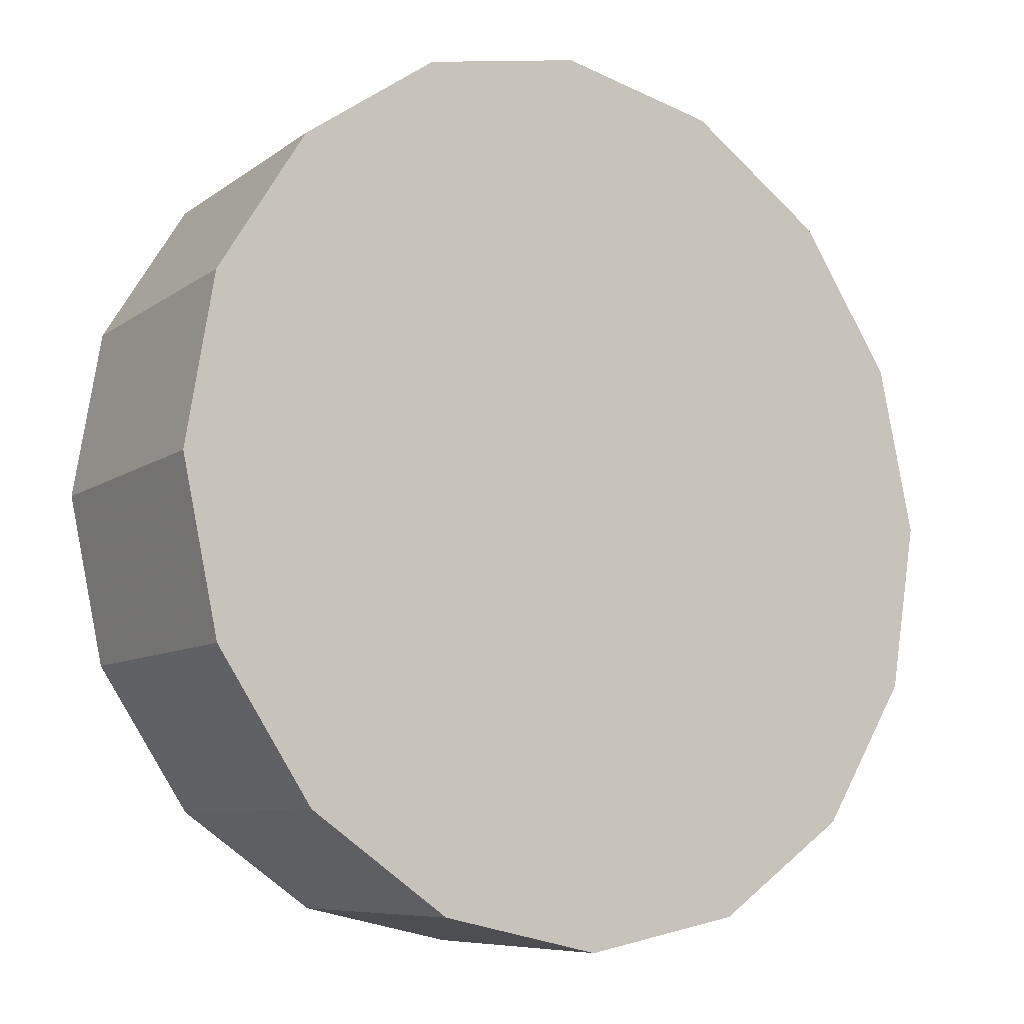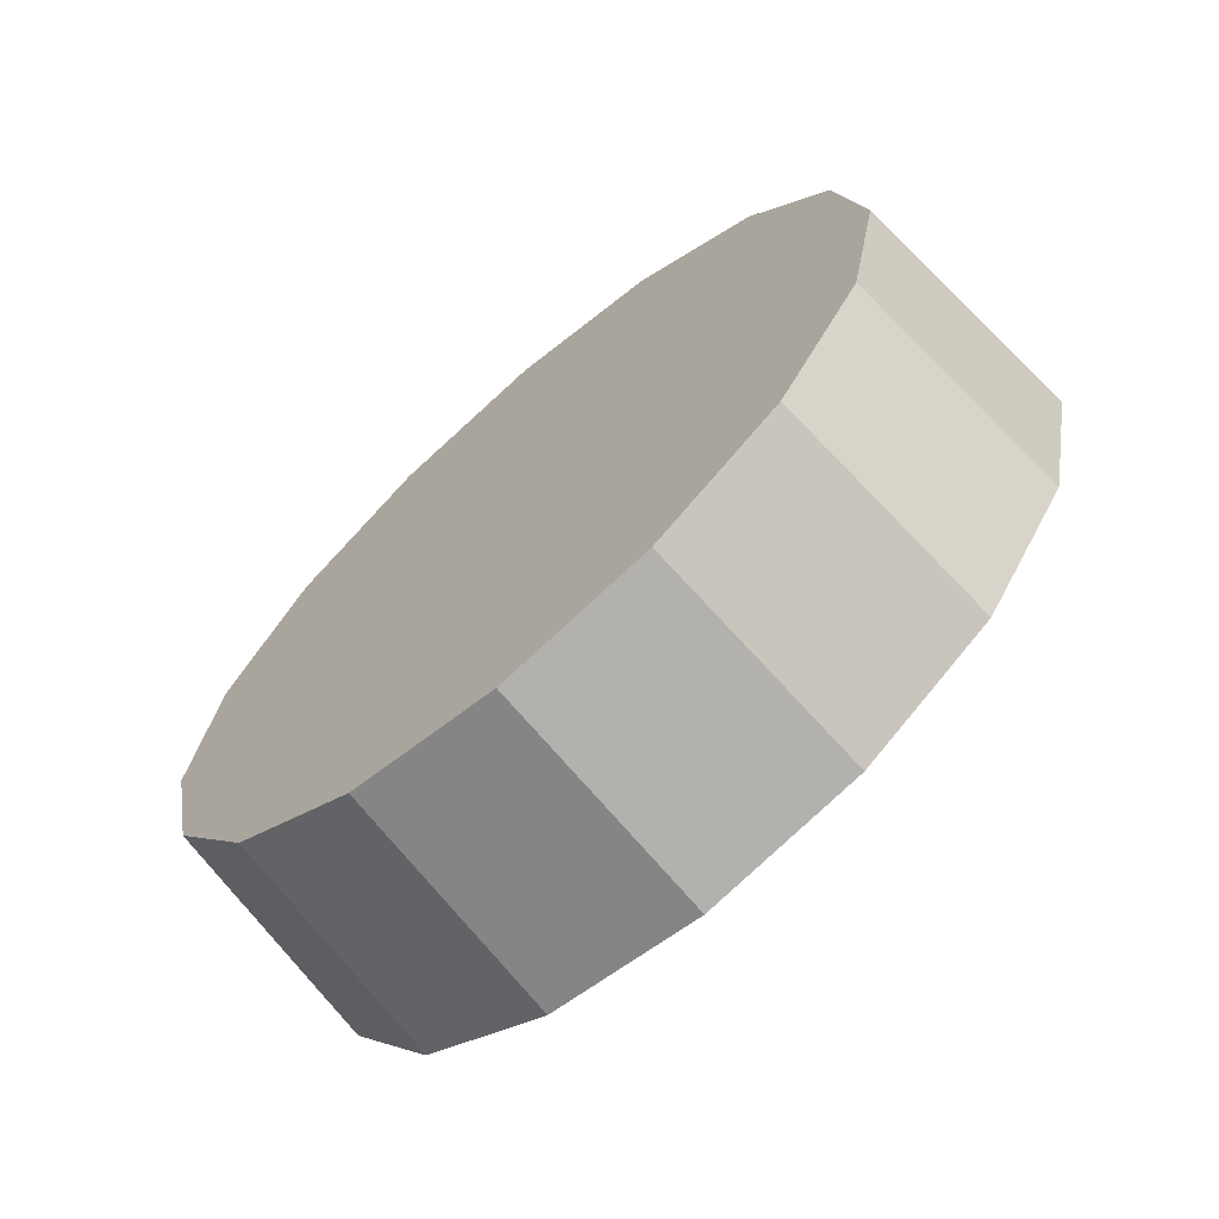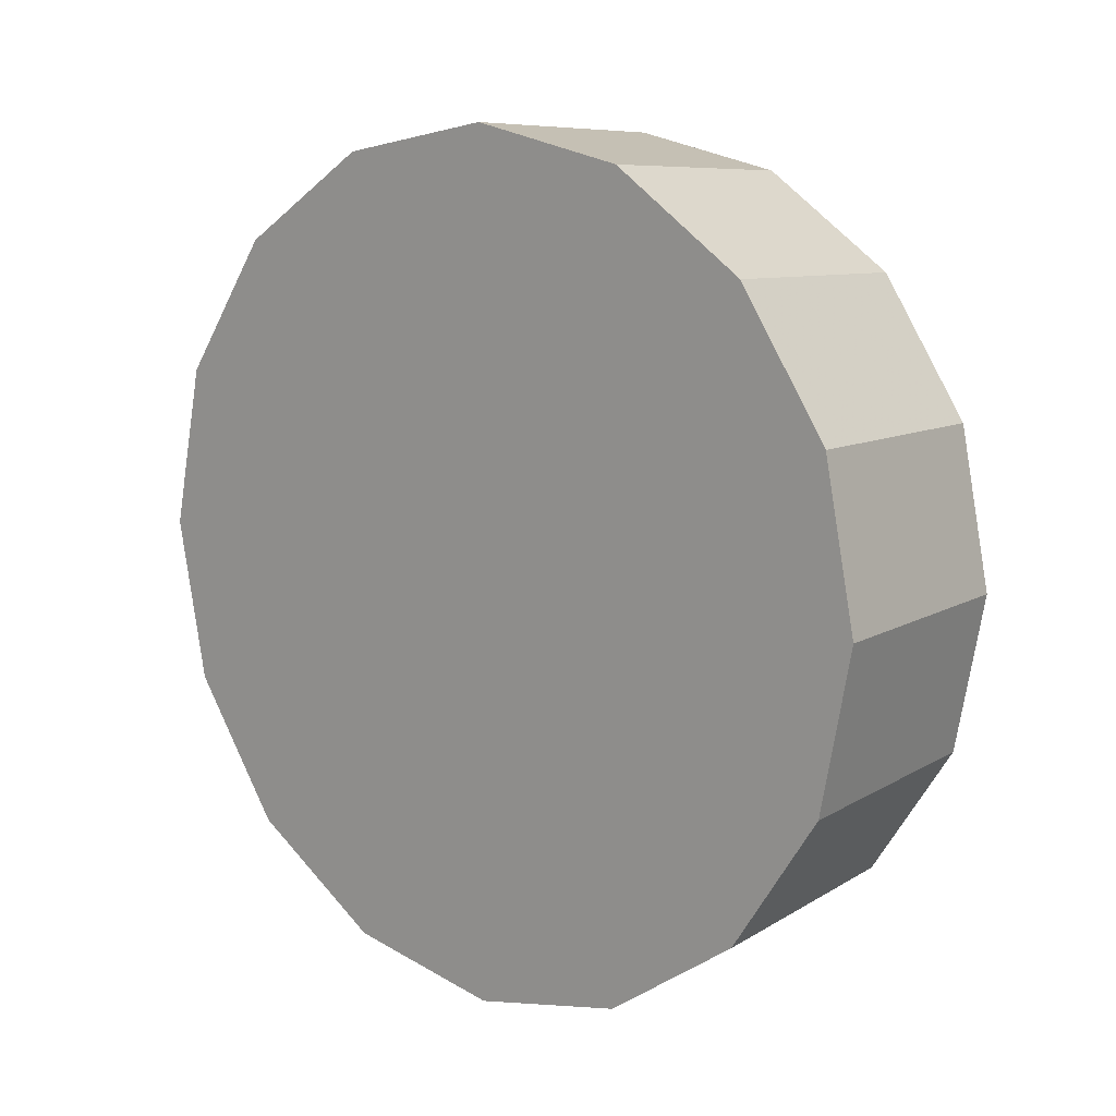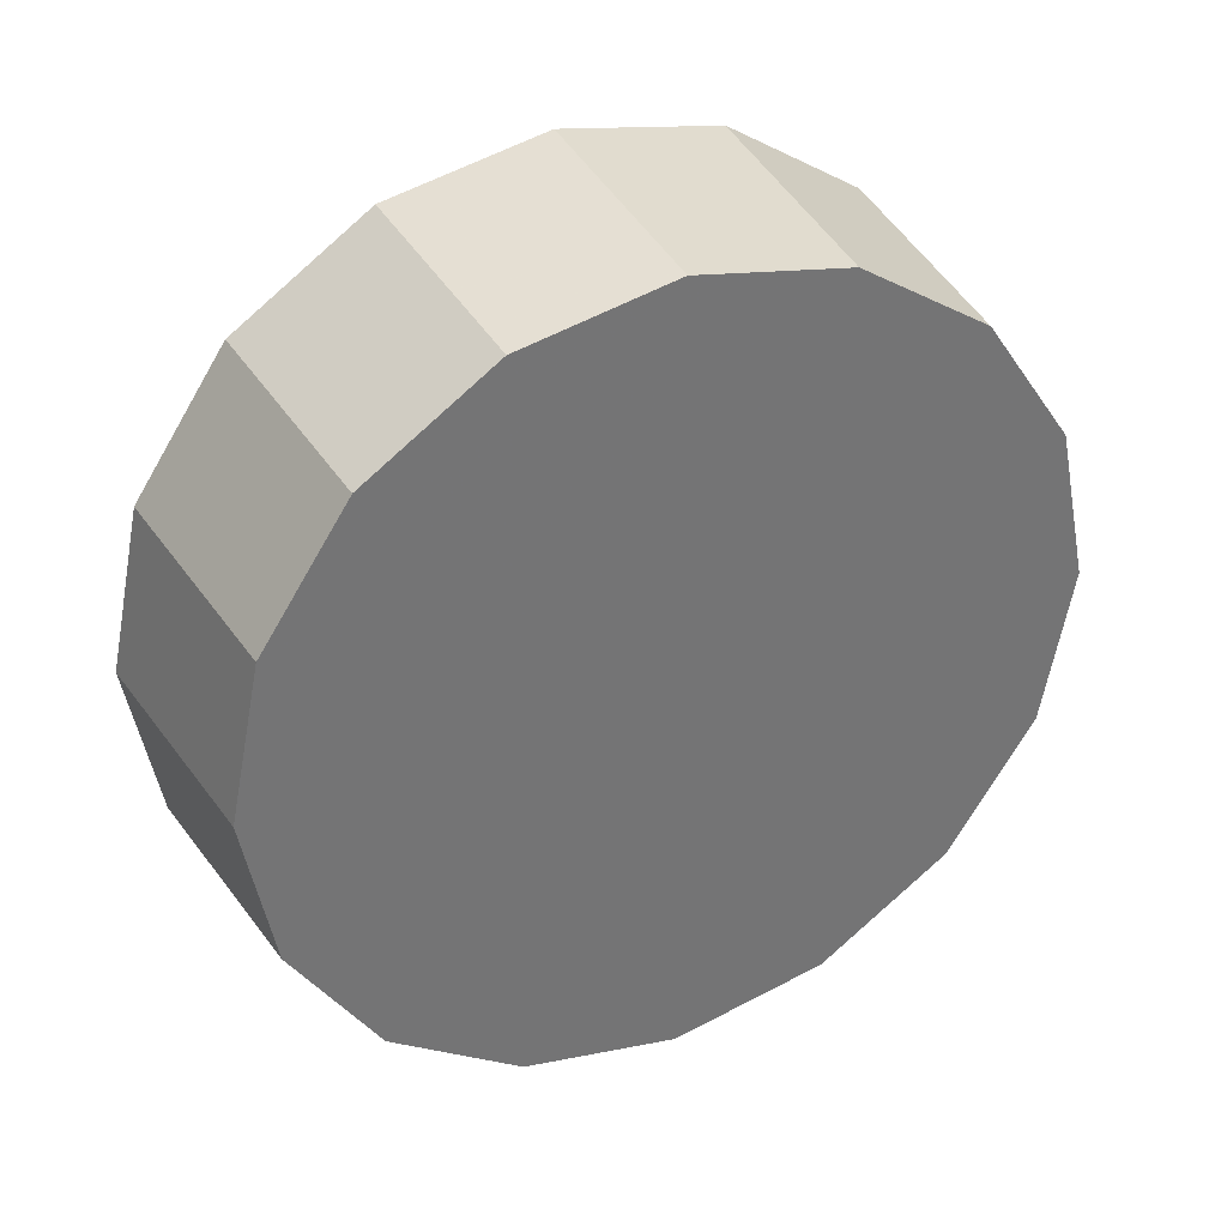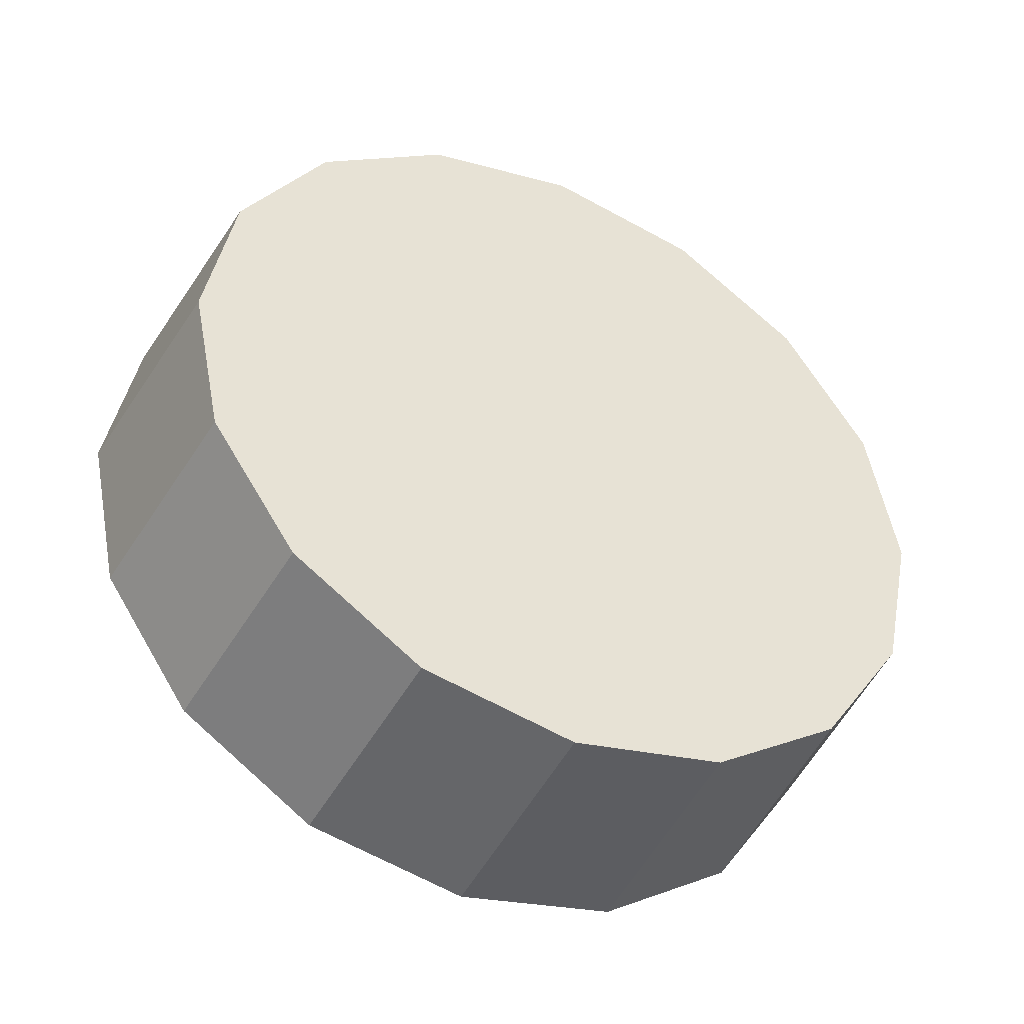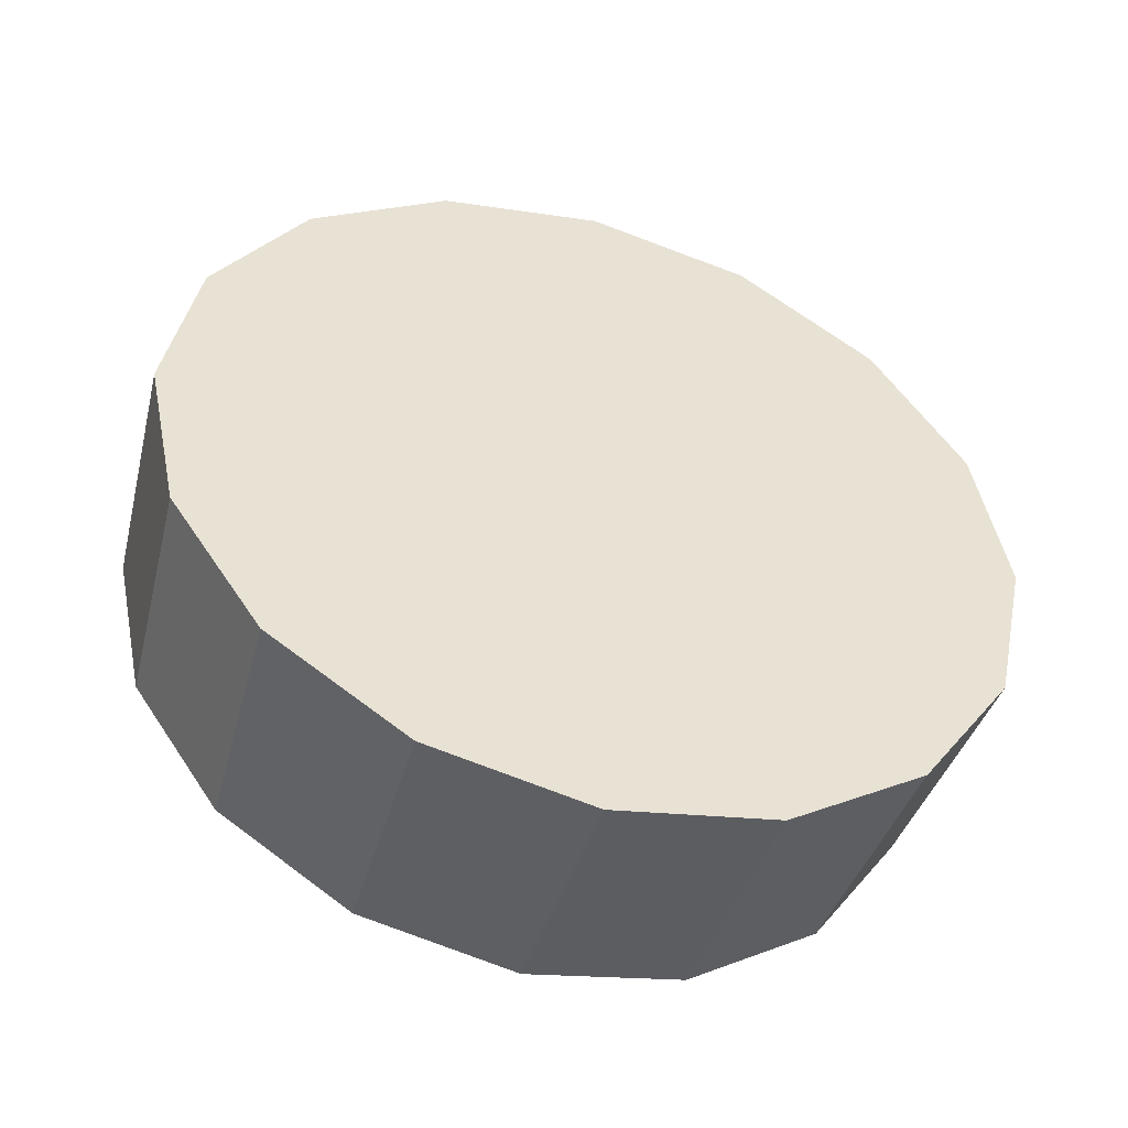
<metadata>
{"format":"obj","ext":"obj","renderer":"f3d","projection":"perspective","resolution":1024,"background":"white","views":[{"elev":50.1,"azim":-146.1,"up":"+Y"},{"elev":-68.3,"azim":86.0,"up":"+Z"},{"elev":11.6,"azim":-94.5,"up":"+Z"},{"elev":35.6,"azim":18.7,"up":"+Z"},{"elev":-44.0,"azim":18.7,"up":"+Z"},{"elev":-48.3,"azim":-152.1,"up":"+Z"}]}
</metadata>
<code>
v 4.28 1.901 -2.276
v 4.294 1.914 -2.305
v 4.299 1.919 -2.338
v 4.294 1.914 -2.372
v 4.28 1.901 -2.401
v 4.26 1.881 -2.42
v 4.236 1.857 -2.426
v 4.212 1.833 -2.42
v 4.192 1.813 -2.401
v 4.179 1.799 -2.372
v 4.174 1.794 -2.338
v 4.179 1.799 -2.305
v 4.192 1.813 -2.276
v 4.212 1.833 -2.257
v 4.236 1.857 -2.25
v 4.26 1.881 -2.257
v 4.236 1.857 -2.338
v 4.236 1.857 -2.338
v 4.236 1.857 -2.338
v 4.236 1.857 -2.338
v 4.236 1.857 -2.338
v 4.236 1.857 -2.338
v 4.236 1.857 -2.338
v 4.236 1.857 -2.338
v 4.236 1.857 -2.338
v 4.236 1.857 -2.338
v 4.236 1.857 -2.338
v 4.236 1.857 -2.338
v 4.236 1.857 -2.338
v 4.236 1.857 -2.338
v 4.236 1.857 -2.338
v 4.236 1.857 -2.338
v 4.245 1.94 -2.273
v 4.259 1.954 -2.303
v 4.264 1.959 -2.338
v 4.259 1.954 -2.374
v 4.245 1.94 -2.403
v 4.224 1.919 -2.423
v 4.199 1.894 -2.43
v 4.174 1.869 -2.423
v 4.153 1.848 -2.403
v 4.139 1.834 -2.374
v 4.134 1.829 -2.338
v 4.139 1.834 -2.303
v 4.153 1.848 -2.273
v 4.174 1.869 -2.253
v 4.199 1.894 -2.246
v 4.224 1.919 -2.253
v 4.199 1.894 -2.338
v 4.199 1.894 -2.338
v 4.199 1.894 -2.338
v 4.199 1.894 -2.338
v 4.199 1.894 -2.338
v 4.199 1.894 -2.338
v 4.199 1.894 -2.338
v 4.199 1.894 -2.338
v 4.199 1.894 -2.338
v 4.199 1.894 -2.338
v 4.199 1.894 -2.338
v 4.199 1.894 -2.338
v 4.199 1.894 -2.338
v 4.199 1.894 -2.338
v 4.199 1.894 -2.338
v 4.199 1.894 -2.338
f 33 34 49
f 49 34 50
f 34 35 50
f 50 35 51
f 35 36 51
f 51 36 52
f 36 37 52
f 52 37 53
f 37 38 53
f 53 38 54
f 38 39 54
f 54 39 55
f 39 40 55
f 55 40 56
f 40 41 56
f 56 41 57
f 41 42 57
f 57 42 58
f 42 43 58
f 58 43 59
f 43 44 59
f 59 44 60
f 44 45 60
f 60 45 61
f 45 46 61
f 61 46 62
f 46 47 62
f 62 47 63
f 47 48 63
f 63 48 64
f 48 33 64
f 64 33 49
f 2 1 17
f 2 17 18
f 3 2 18
f 3 18 19
f 4 3 19
f 4 19 20
f 5 4 20
f 5 20 21
f 6 5 21
f 6 21 22
f 7 6 22
f 7 22 23
f 8 7 23
f 8 23 24
f 9 8 24
f 9 24 25
f 10 9 25
f 10 25 26
f 11 10 26
f 11 26 27
f 12 11 27
f 12 27 28
f 13 12 28
f 13 28 29
f 14 13 29
f 14 29 30
f 15 14 30
f 15 30 31
f 16 15 31
f 16 31 32
f 1 16 32
f 1 32 17
f 49 50 17
f 17 50 18
f 50 51 18
f 18 51 19
f 51 52 19
f 19 52 20
f 52 53 20
f 20 53 21
f 53 54 21
f 21 54 22
f 54 55 22
f 22 55 23
f 55 56 23
f 23 56 24
f 56 57 24
f 24 57 25
f 57 58 25
f 25 58 26
f 58 59 26
f 26 59 27
f 59 60 27
f 27 60 28
f 60 61 28
f 28 61 29
f 61 62 29
f 29 62 30
f 62 63 30
f 30 63 31
f 63 64 31
f 31 64 32
f 64 49 32
f 32 49 17
f 1 2 33
f 33 2 34
f 2 3 34
f 34 3 35
f 3 4 35
f 35 4 36
f 4 5 36
f 36 5 37
f 5 6 37
f 37 6 38
f 6 7 38
f 38 7 39
f 7 8 39
f 39 8 40
f 8 9 40
f 40 9 41
f 9 10 41
f 41 10 42
f 10 11 42
f 42 11 43
f 11 12 43
f 43 12 44
f 12 13 44
f 44 13 45
f 13 14 45
f 45 14 46
f 14 15 46
f 46 15 47
f 15 16 47
f 47 16 48
f 16 1 48
f 48 1 33

</code>
